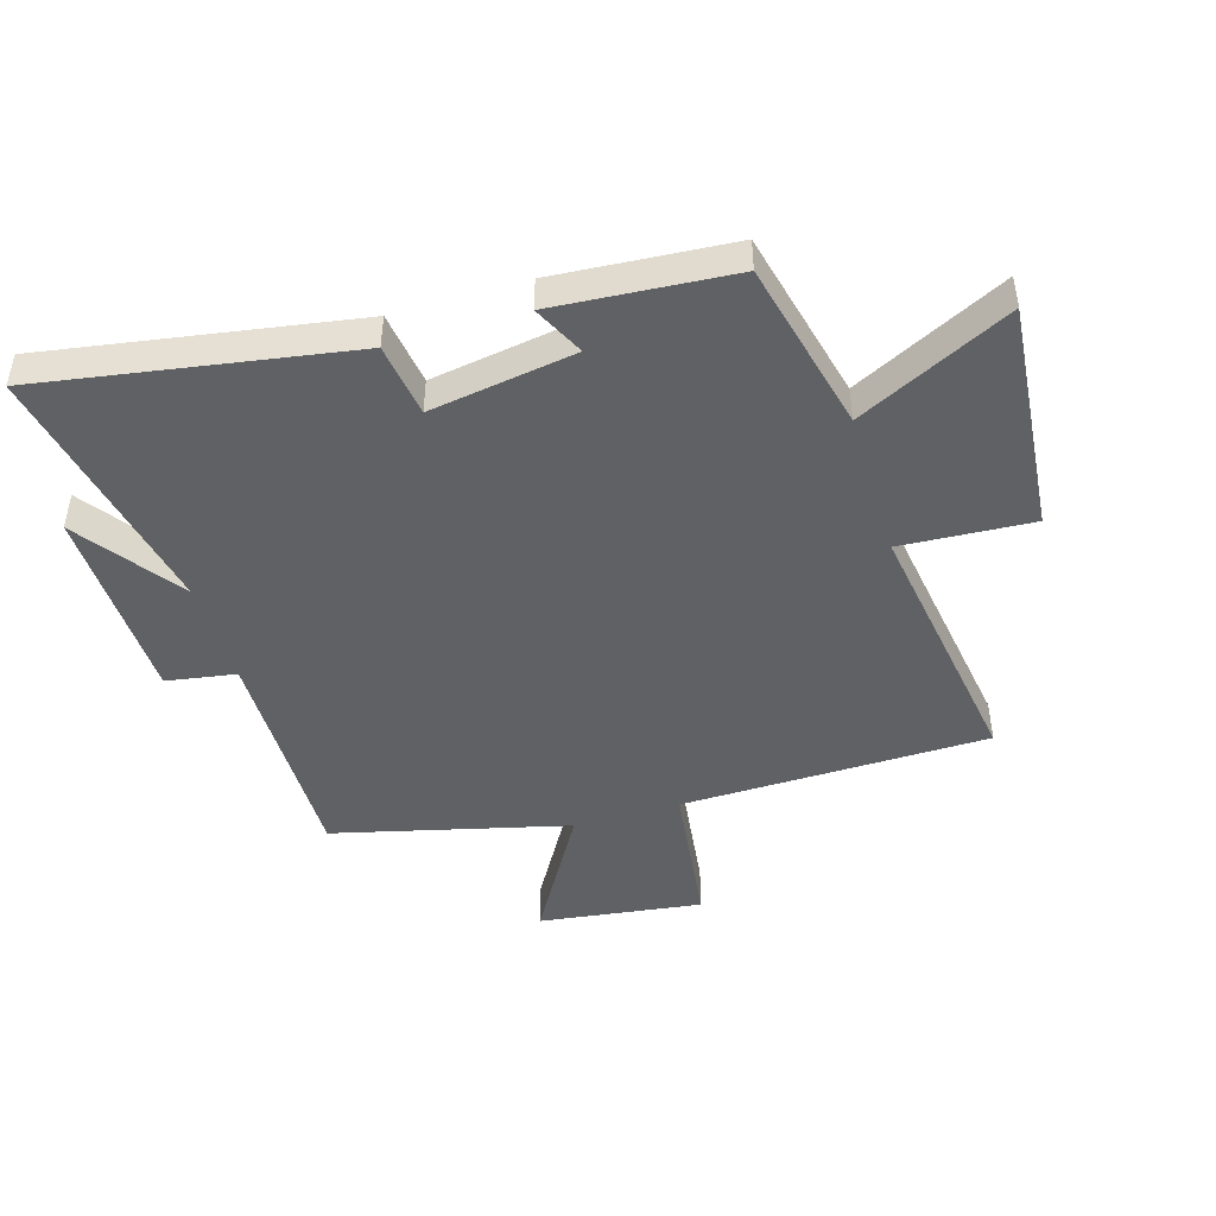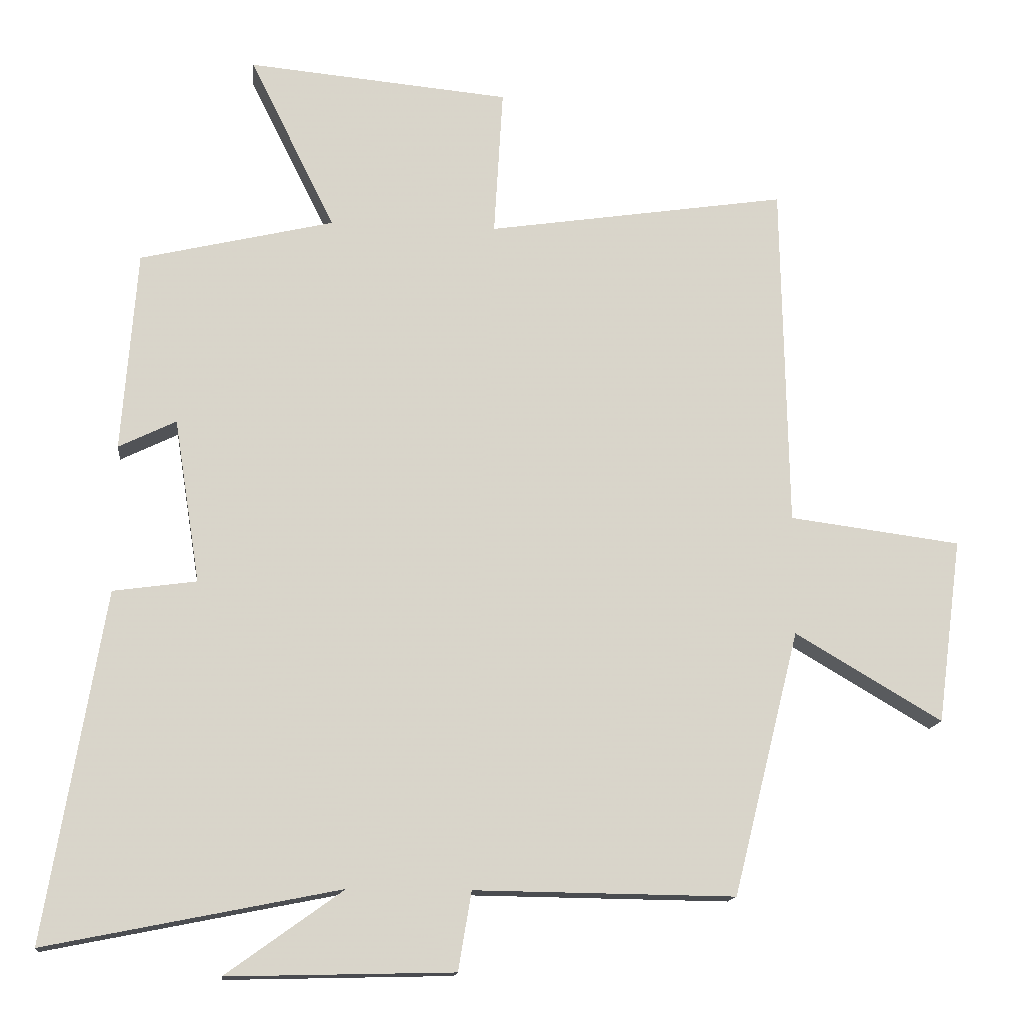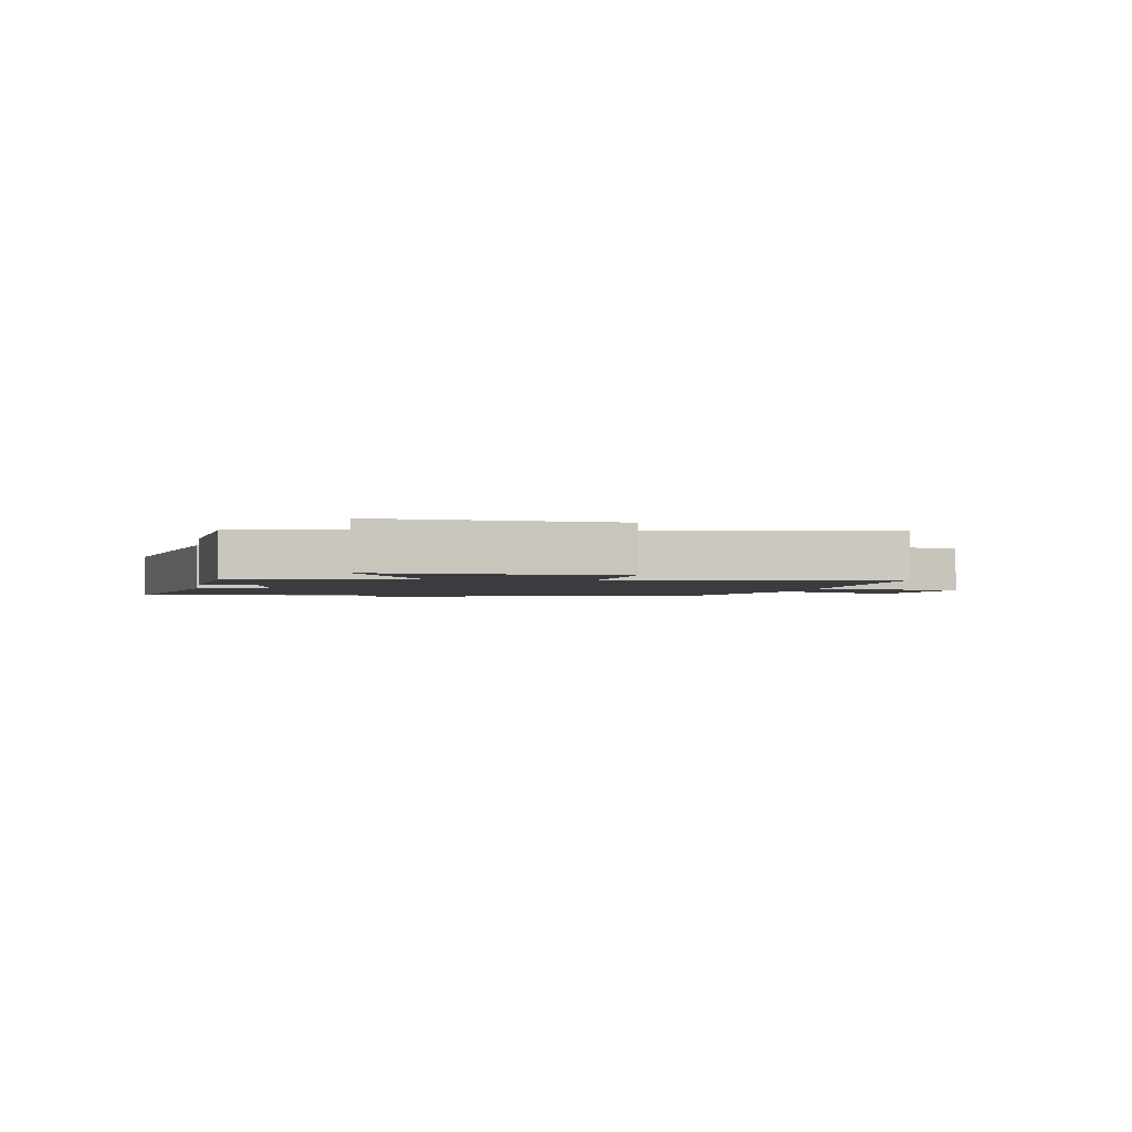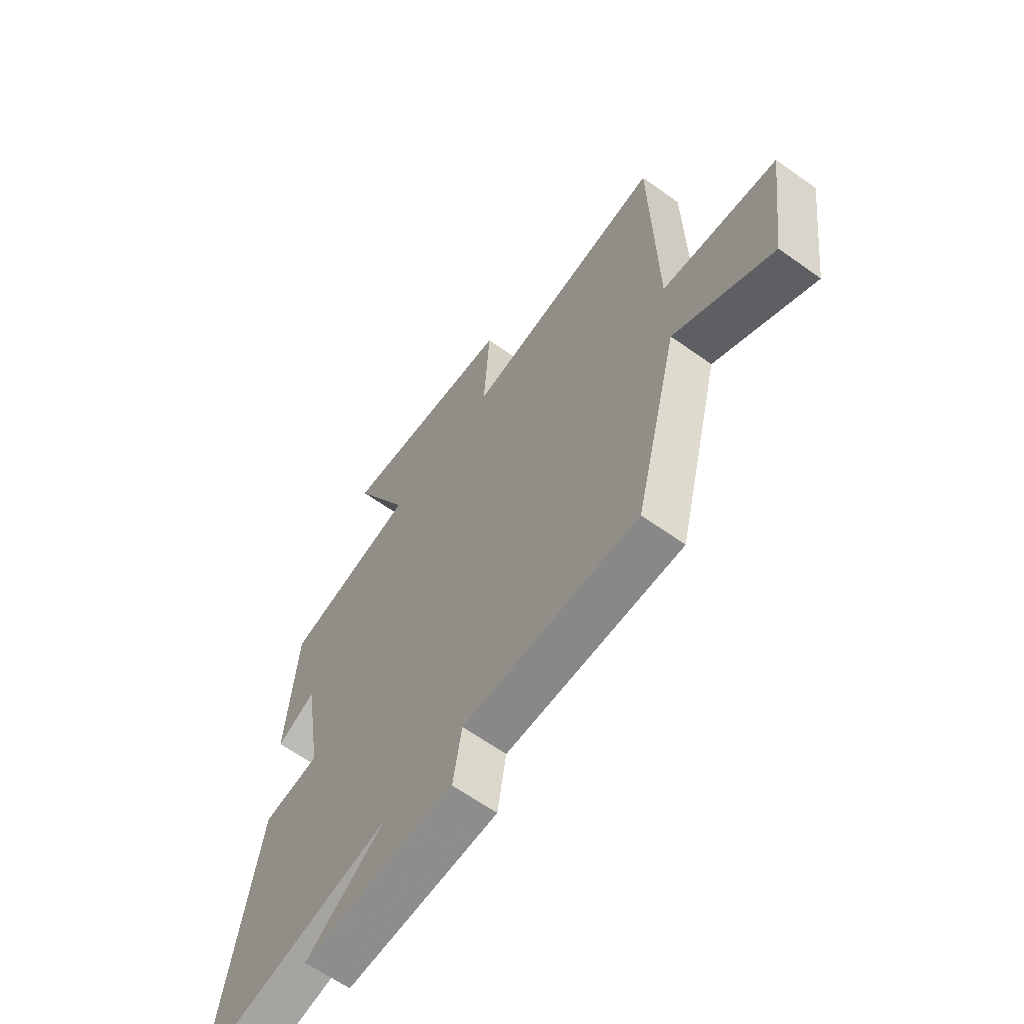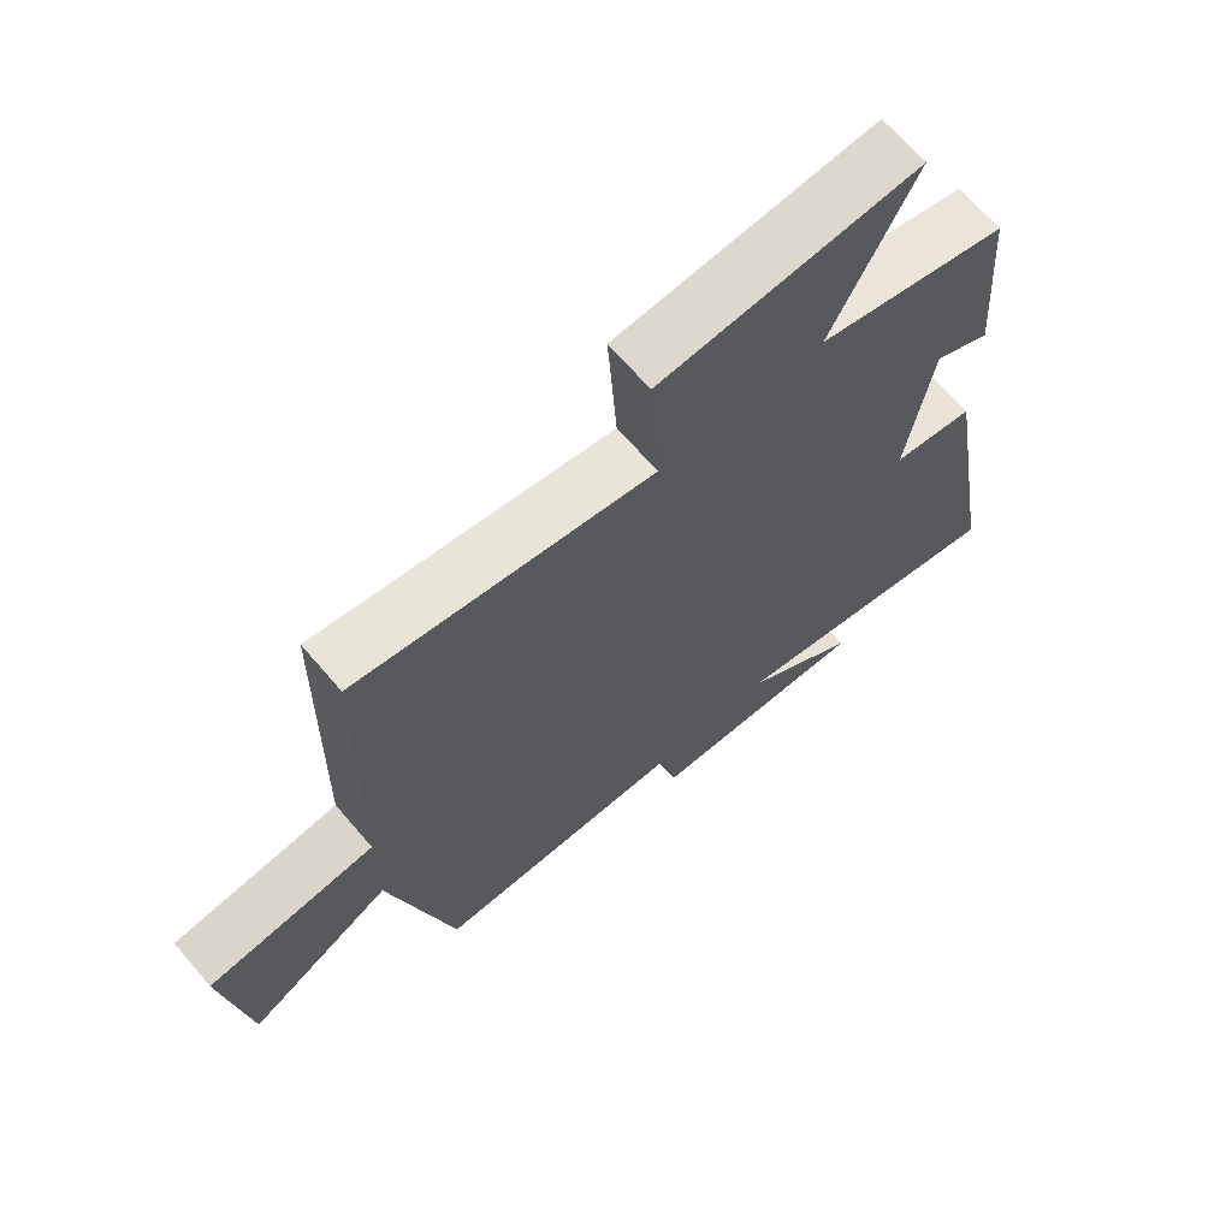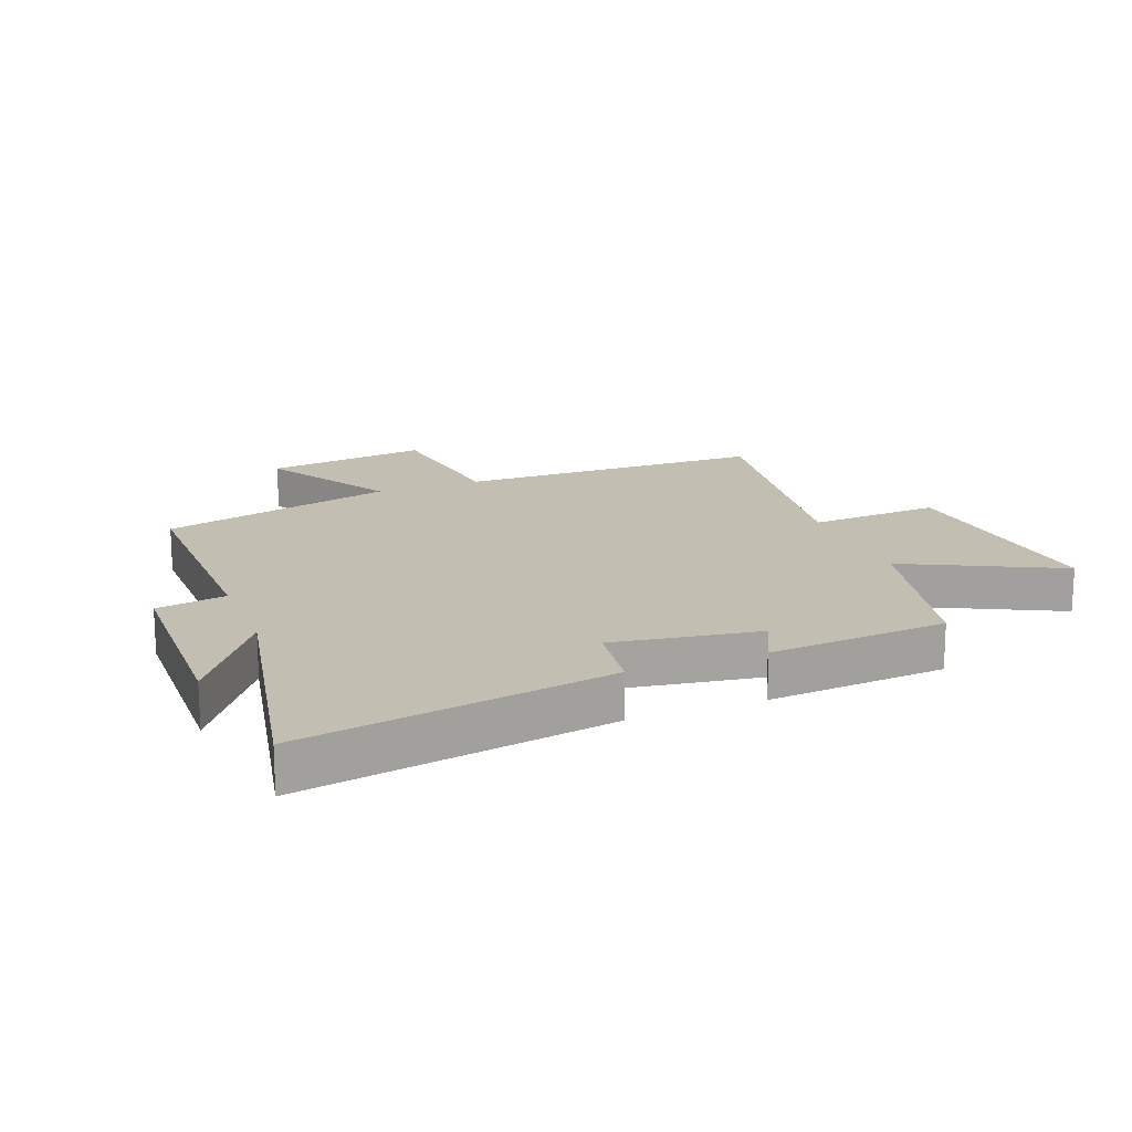
<metadata>
{"format":"obj","ext":"obj","renderer":"f3d","projection":"perspective","resolution":1024,"background":"white","views":[{"elev":-46.1,"azim":-73.2,"up":"+Y"},{"elev":-14.6,"azim":-5.9,"up":"+Z"},{"elev":-2.0,"azim":-10.0,"up":"+Y"},{"elev":-63.5,"azim":54.1,"up":"+Z"},{"elev":67.6,"azim":139.4,"up":"+Z"},{"elev":17.3,"azim":-111.3,"up":"+Y"}]}
</metadata>
<code>
v 0.403 0.07 -0.505
v 0.022 0.07 -0.5
v 0.003 0.07 -0.615
v -0.327 0.07 -0.623
v -0.156 0.07 -0.5
v -0.585 0.07 -0.586
v -0.5 0.07 -0.077
v -0.378 0.07 -0.06
v -0.416 0.07 0.18
v -0.5 0.07 0.139
v -0.478 0.07 0.433
v -0.194 0.07 0.5
v -0.319 0.07 0.753
v 0.065 0.07 0.717
v 0.052 0.07 0.5
v 0.491 0.07 0.566
v 0.5 0.07 0.058
v 0.751 0.07 0.025
v 0.715 0.07 -0.245
v 0.5 0.07 -0.118
v 0.403 0 -0.505
v 0.022 0 -0.5
v 0.003 0 -0.615
v -0.327 0 -0.623
v -0.156 0 -0.5
v -0.585 0 -0.586
v -0.5 0 -0.077
v -0.378 0 -0.06
v -0.416 0 0.18
v -0.5 0 0.139
v -0.478 0 0.433
v -0.194 0 0.5
v -0.319 0 0.753
v 0.065 0 0.717
v 0.052 0 0.5
v 0.491 0 0.566
v 0.5 0 0.058
v 0.751 0 0.025
v 0.715 0 -0.245
v 0.5 0 -0.118
f 17 18 19 20
f 20 1 2
f 17 20 2
f 16 17 2
f 15 16 2
f 12 13 14 15
f 11 12 15
f 10 11 15
f 9 10 15
f 15 2 3
f 9 15 3
f 8 9 3
f 5 6 7 8
f 5 8 3
f 3 4 5
f 40 39 38 37
f 22 21 40
f 22 40 37
f 22 37 36
f 22 36 35
f 35 34 33 32
f 35 32 31
f 35 31 30
f 35 30 29
f 23 22 35
f 23 35 29
f 23 29 28
f 28 27 26 25
f 23 28 25
f 25 24 23
f 1 21 22 2
f 2 22 23 3
f 3 23 24 4
f 4 24 25 5
f 5 25 26 6
f 6 26 27 7
f 7 27 28 8
f 8 28 29 9
f 9 29 30 10
f 10 30 31 11
f 11 31 32 12
f 12 32 33 13
f 13 33 34 14
f 14 34 35 15
f 15 35 36 16
f 16 36 37 17
f 17 37 38 18
f 18 38 39 19
f 19 39 40 20
f 20 40 21 1

</code>
